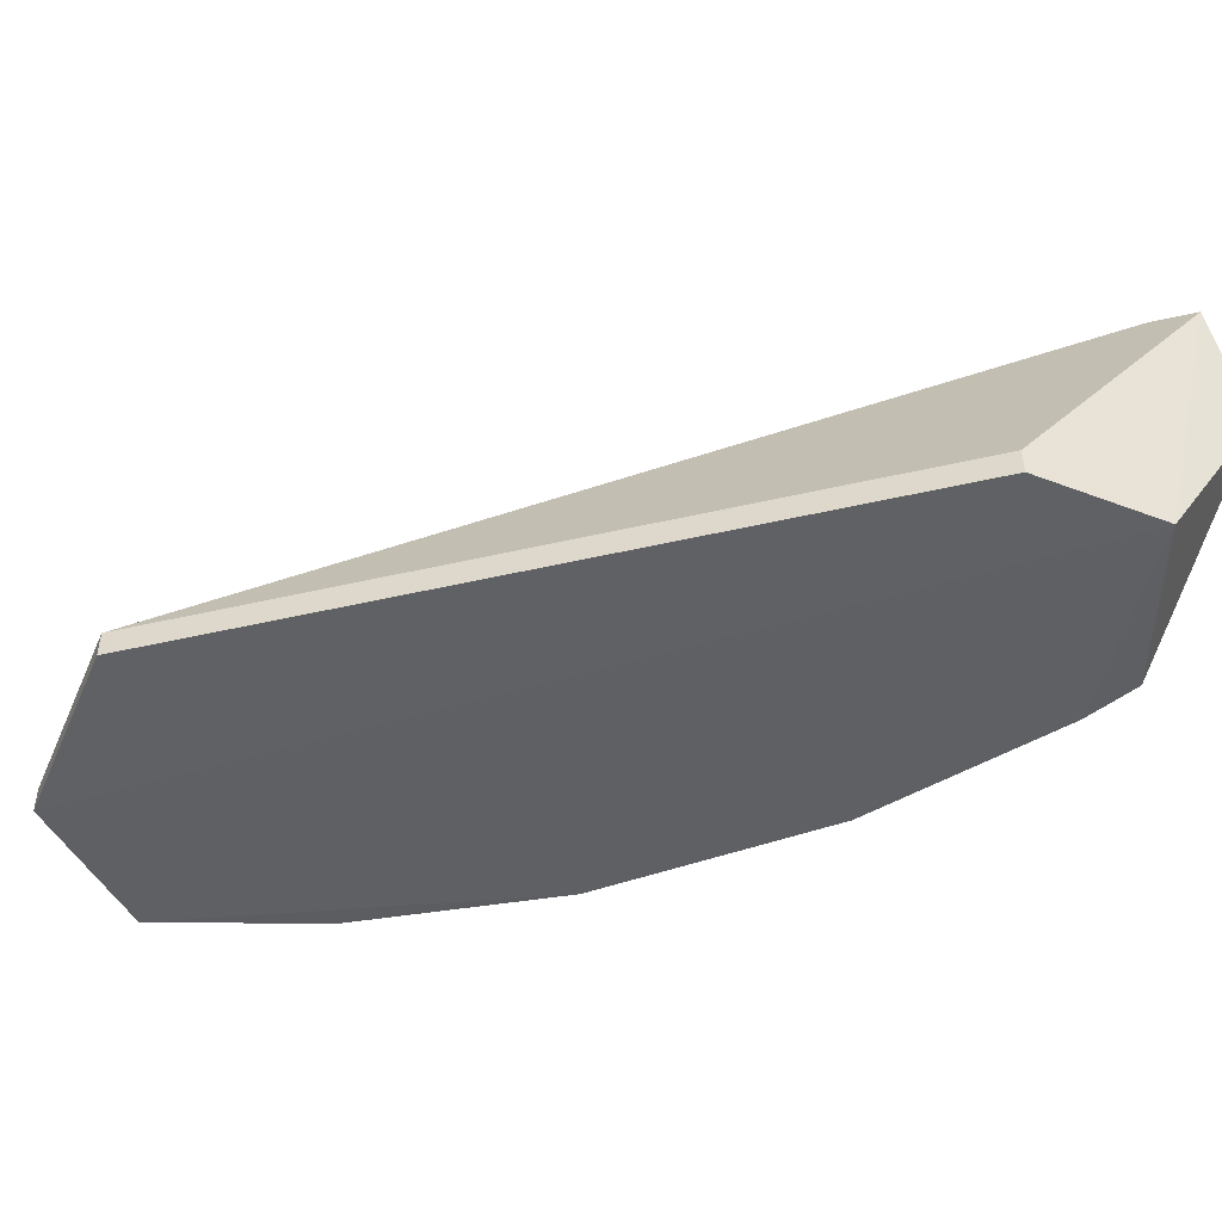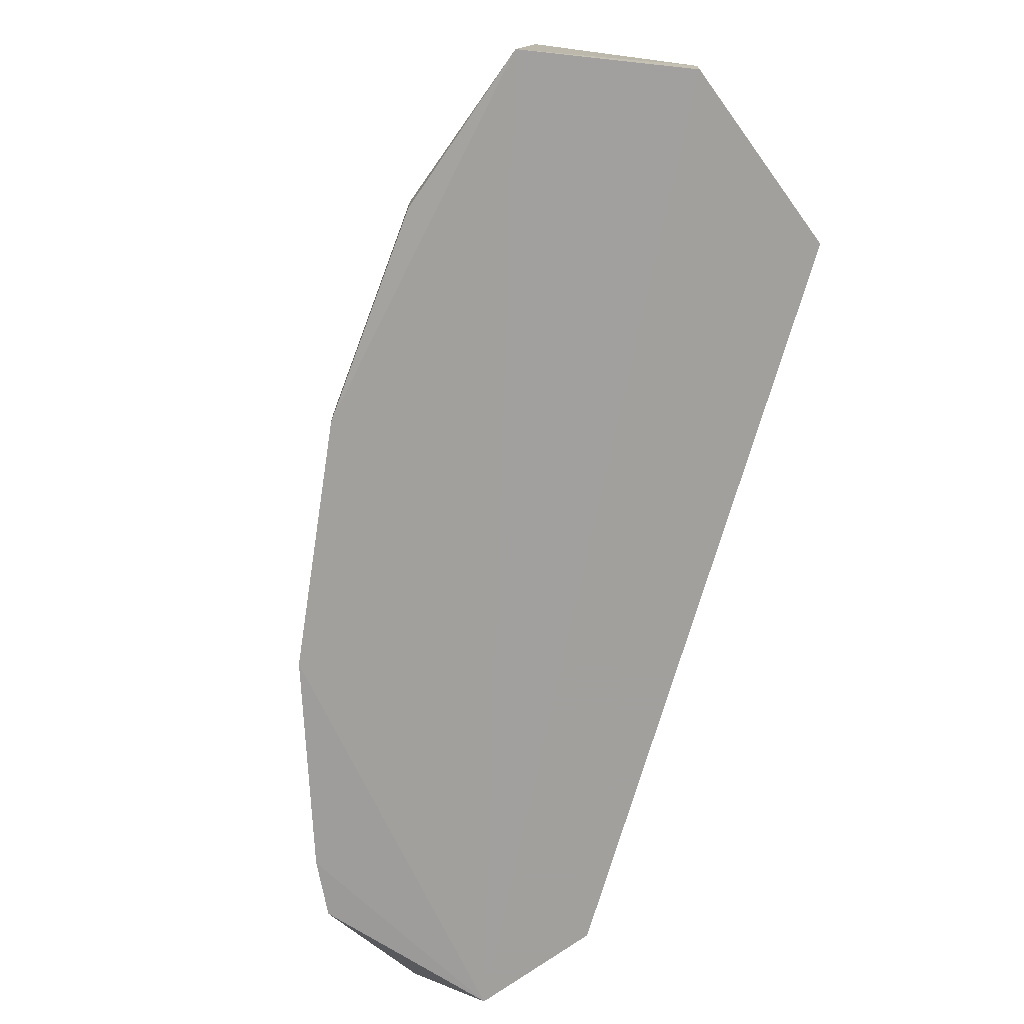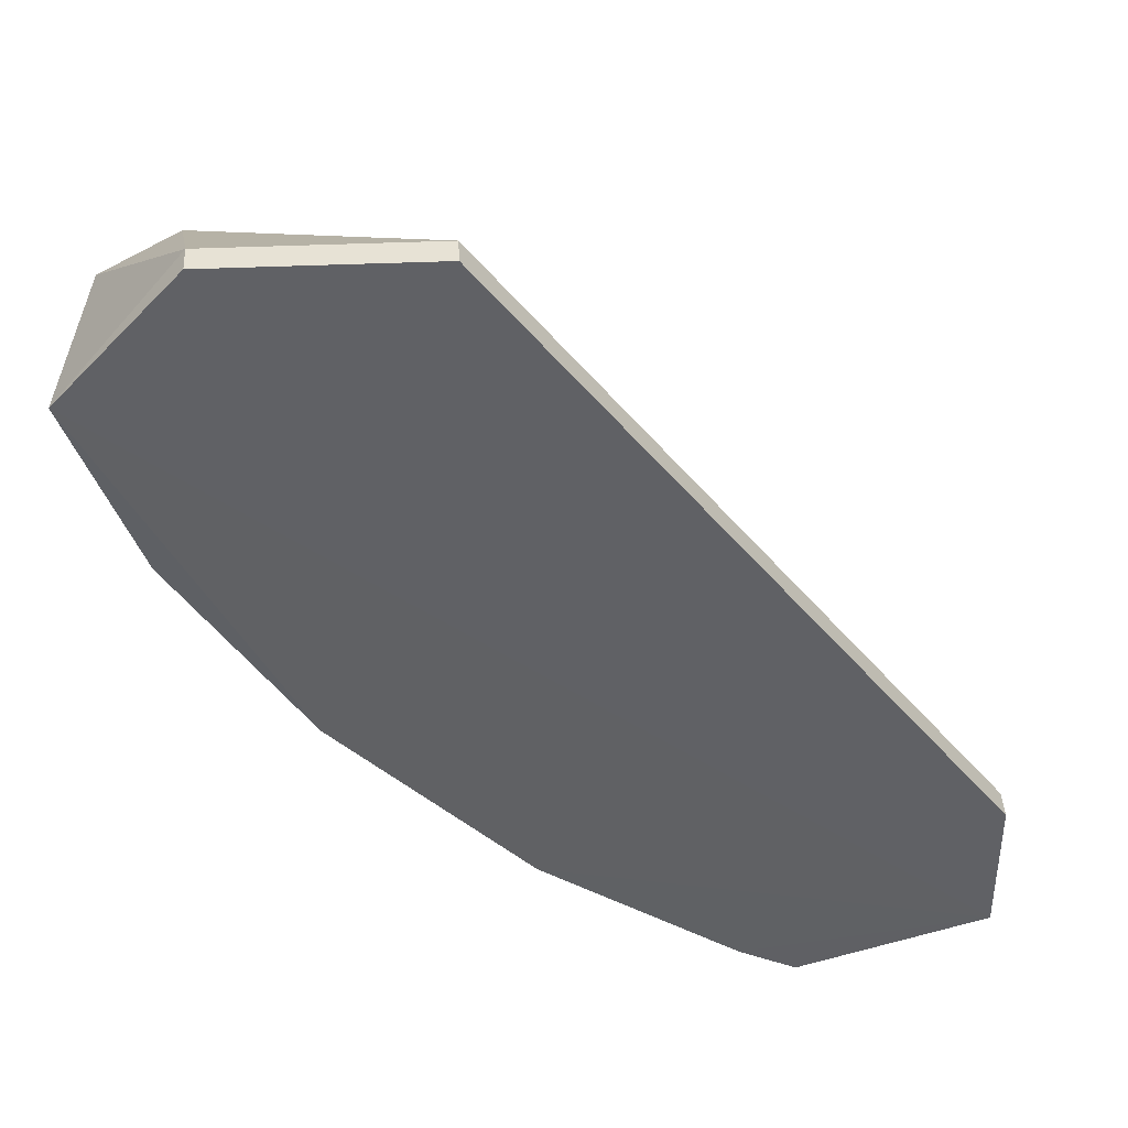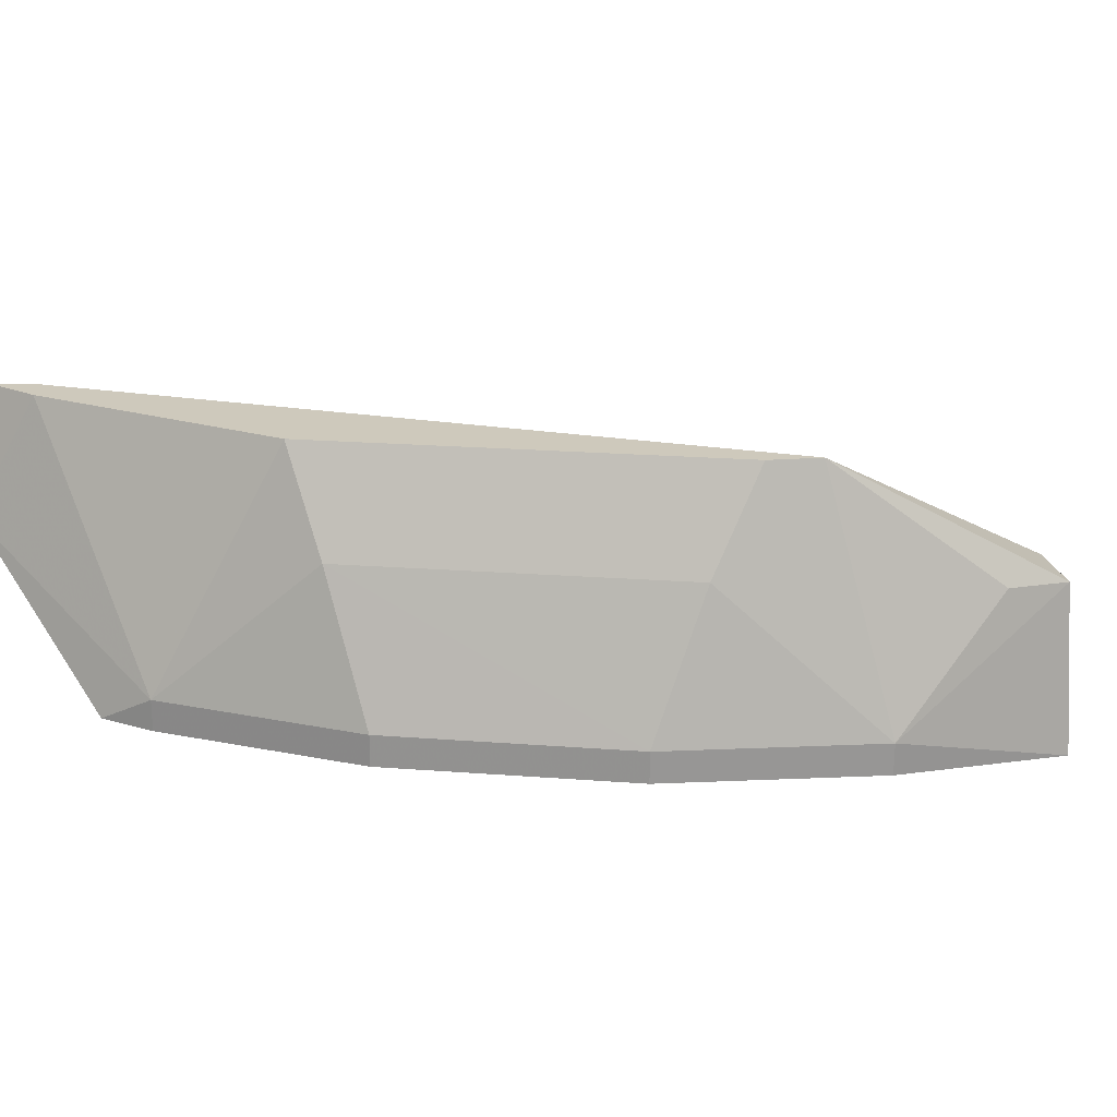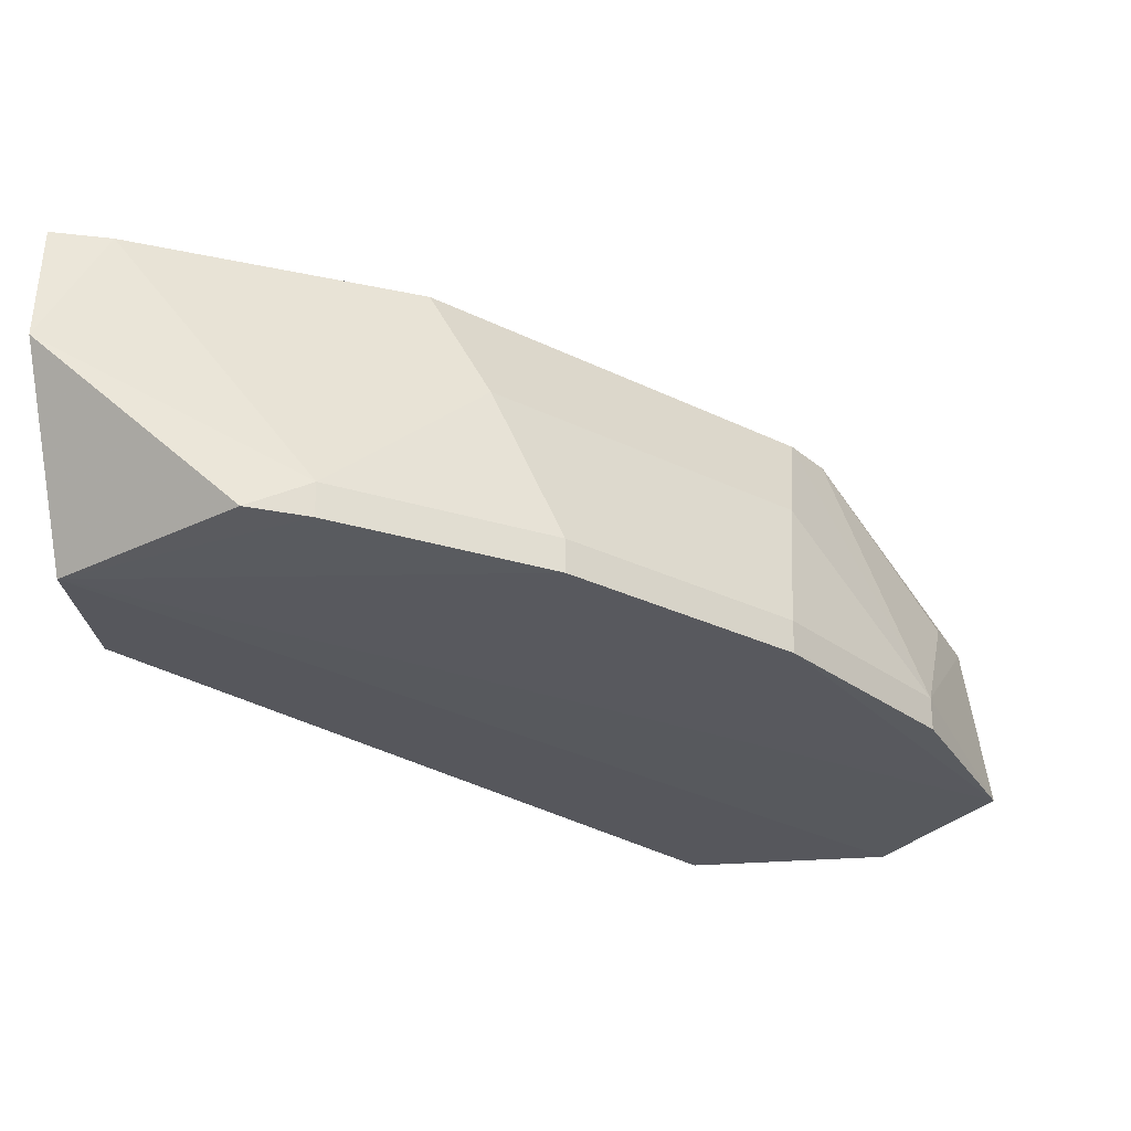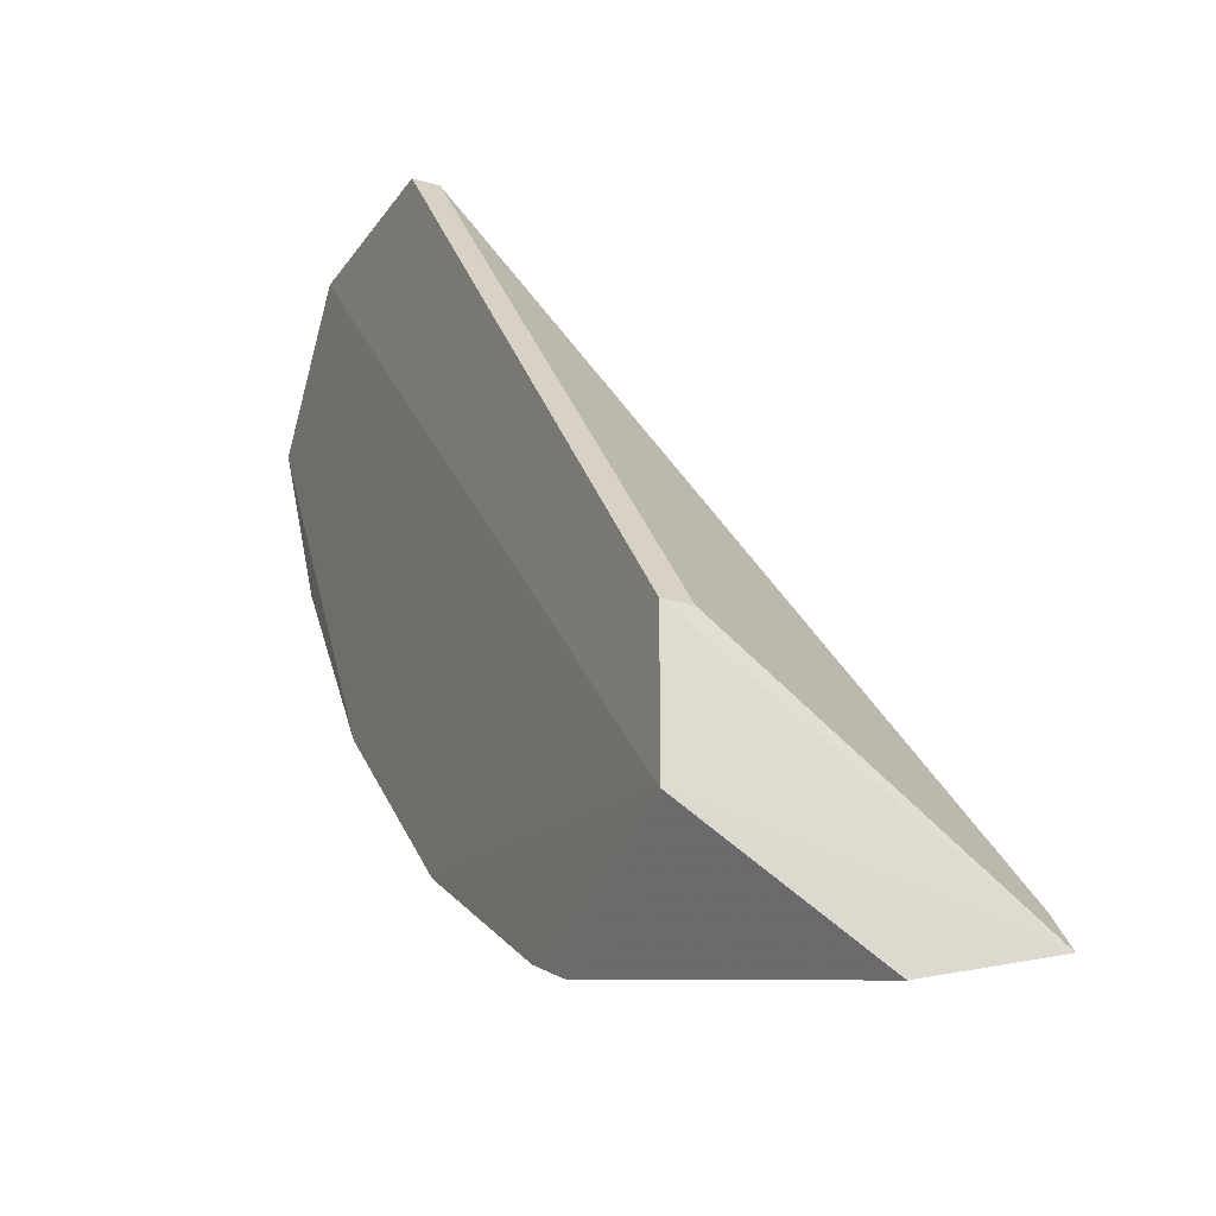
<metadata>
{"format":"obj","ext":"obj","renderer":"f3d","projection":"perspective","resolution":1024,"background":"white","views":[{"elev":-47.7,"azim":-113.2,"up":"+Z"},{"elev":-71.7,"azim":126.0,"up":"+Z"},{"elev":40.2,"azim":176.9,"up":"+Y"},{"elev":22.5,"azim":52.2,"up":"+Z"},{"elev":-27.6,"azim":7.4,"up":"+Z"},{"elev":-24.7,"azim":-116.1,"up":"+Y"}]}
</metadata>
<code>
v 0.08172 -0.2486 -0.4564
v 0.2606 -0.08678 -0.4941
v 0.2262 -0.1287 -0.4275
v 0.1894 -0.0581 -0.4896
v 0.08333 -0.2248 -0.4957
v 0.2386 -0.0746 -0.4583
v 0.08615 -0.2326 -0.4275
v 0.1773 -0.2085 -0.4922
v 0.1894 -0.0581 -0.4957
v 0.2554 -0.08491 -0.4564
v 0.08333 -0.1945 -0.4896
v 0.2188 -0.1674 -0.4848
v 0.1496 -0.209 -0.4275
v 0.1226 -0.242 -0.4922
v 0.2348 -0.0581 -0.4957
v 0.07979 -0.2409 -0.4275
v 0.08333 -0.1945 -0.4957
v 0.2188 -0.1674 -0.4922
v 0.2468 -0.1252 -0.4848
v 0.2193 -0.1526 -0.4511
v 0.1773 -0.2085 -0.4848
v 0.135 -0.2361 -0.4922
v 0.2348 -0.0581 -0.4896
v 0.135 -0.2361 -0.4848
v 0.2506 -0.09837 -0.4559
v 0.2468 -0.1252 -0.4922
v 0.2199 -0.1392 -0.4275
v 0.1625 -0.209 -0.4512
v 0.09203 -0.237 -0.4275
f 6 4 3
f 7 3 4
f 8 5 2
f 10 6 3
f 11 7 4
f 11 4 9
f 14 1 5
f 15 2 5
f 16 5 1
f 16 7 11
f 17 11 9
f 17 16 11
f 17 5 16
f 17 15 5
f 17 9 15
f 18 8 2
f 19 2 10
f 20 12 19
f 21 18 12
f 21 8 18
f 22 14 5
f 22 5 8
f 23 10 2
f 23 2 15
f 23 6 10
f 23 4 6
f 23 15 9
f 23 9 4
f 24 14 22
f 24 22 8
f 24 8 21
f 24 1 14
f 25 19 10
f 25 10 3
f 25 3 19
f 26 18 2
f 26 2 19
f 26 19 12
f 26 12 18
f 27 13 20
f 27 3 7
f 27 7 13
f 27 20 19
f 27 19 3
f 28 20 13
f 28 24 21
f 28 13 24
f 28 21 12
f 28 12 20
f 29 24 13
f 29 16 1
f 29 1 24
f 29 13 7
f 29 7 16

</code>
